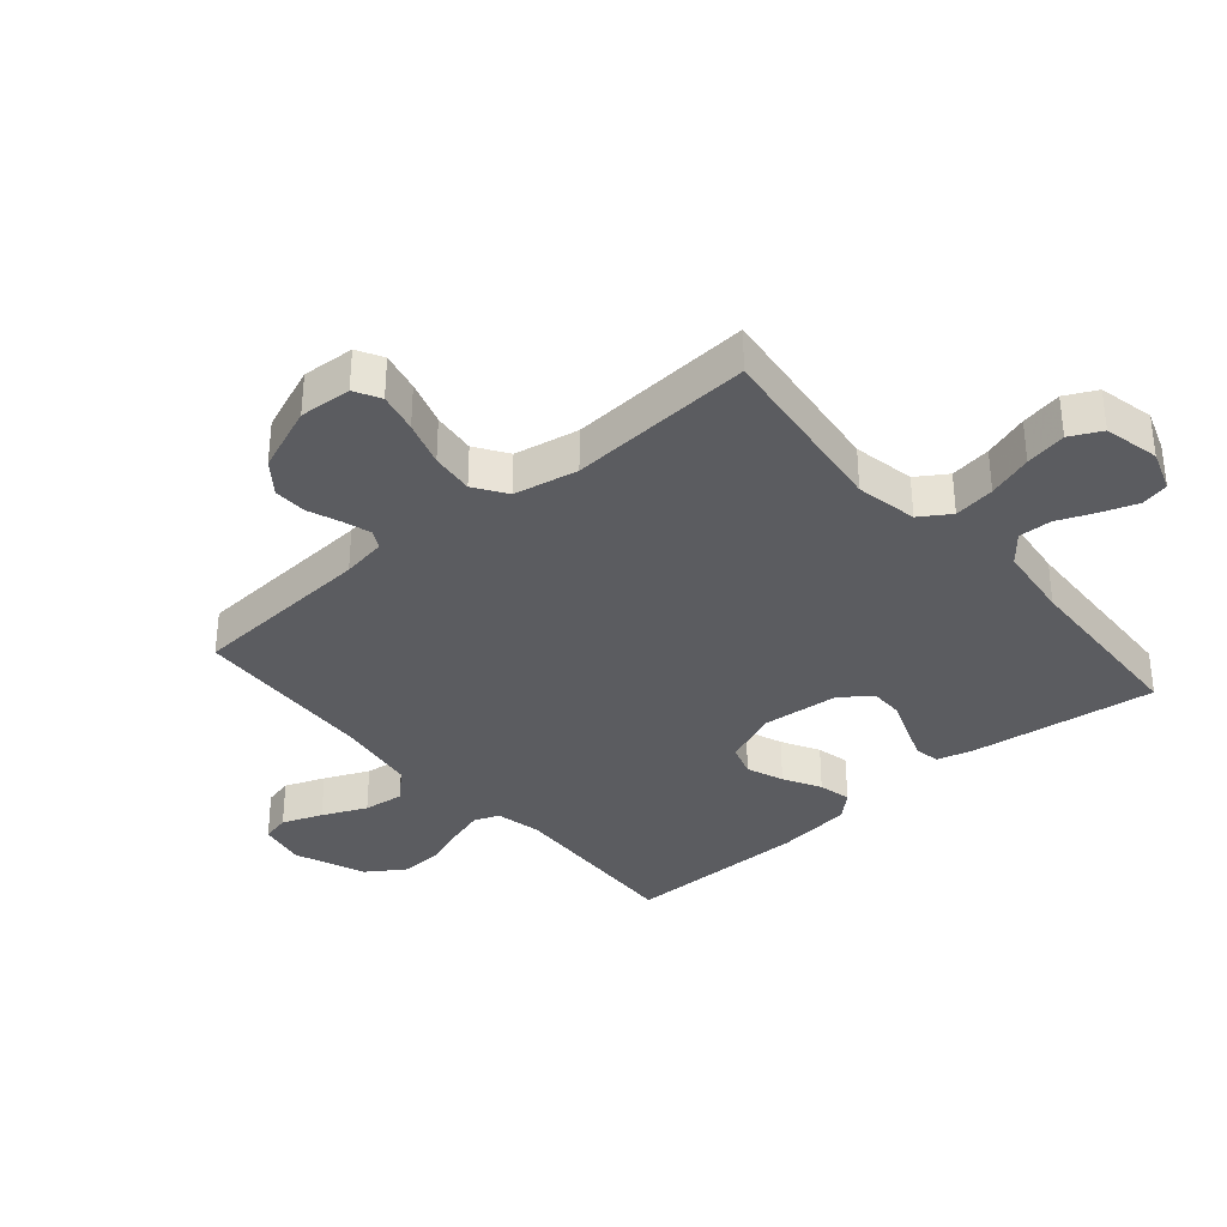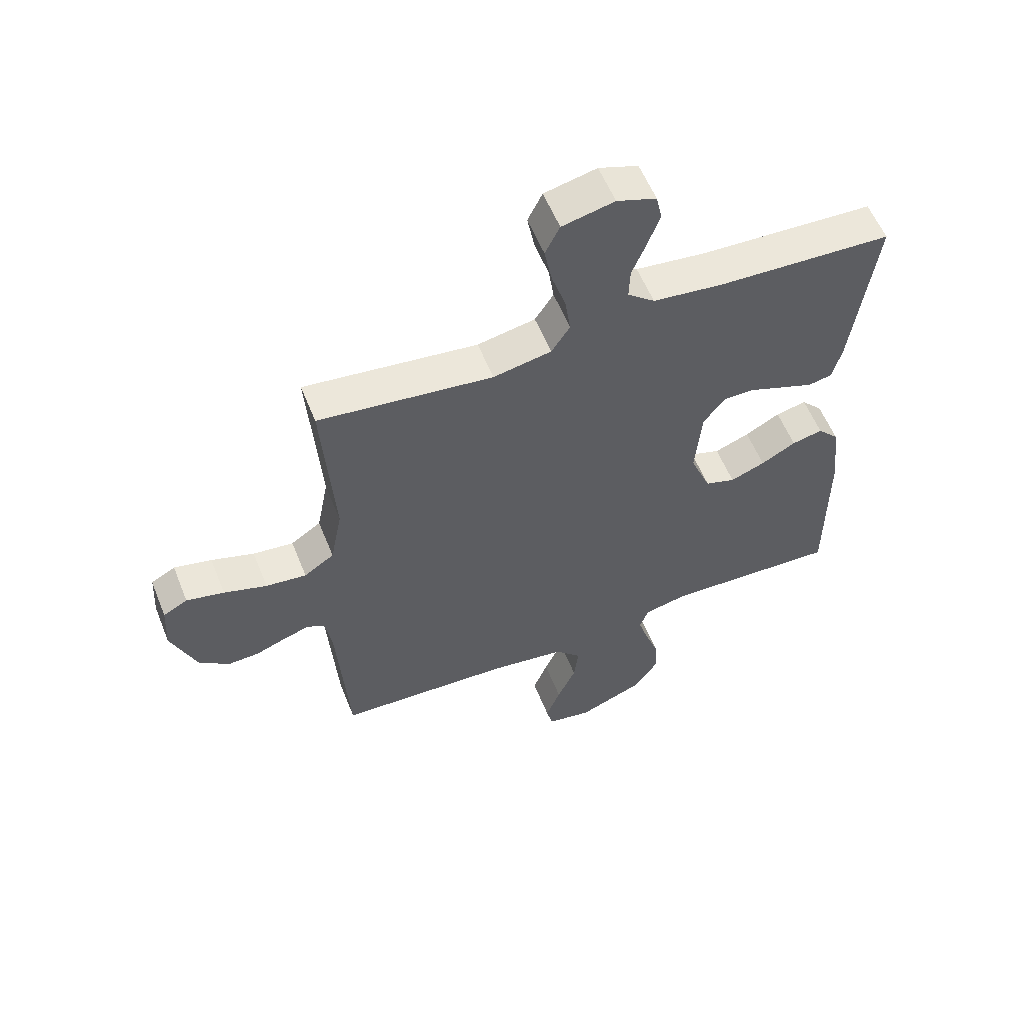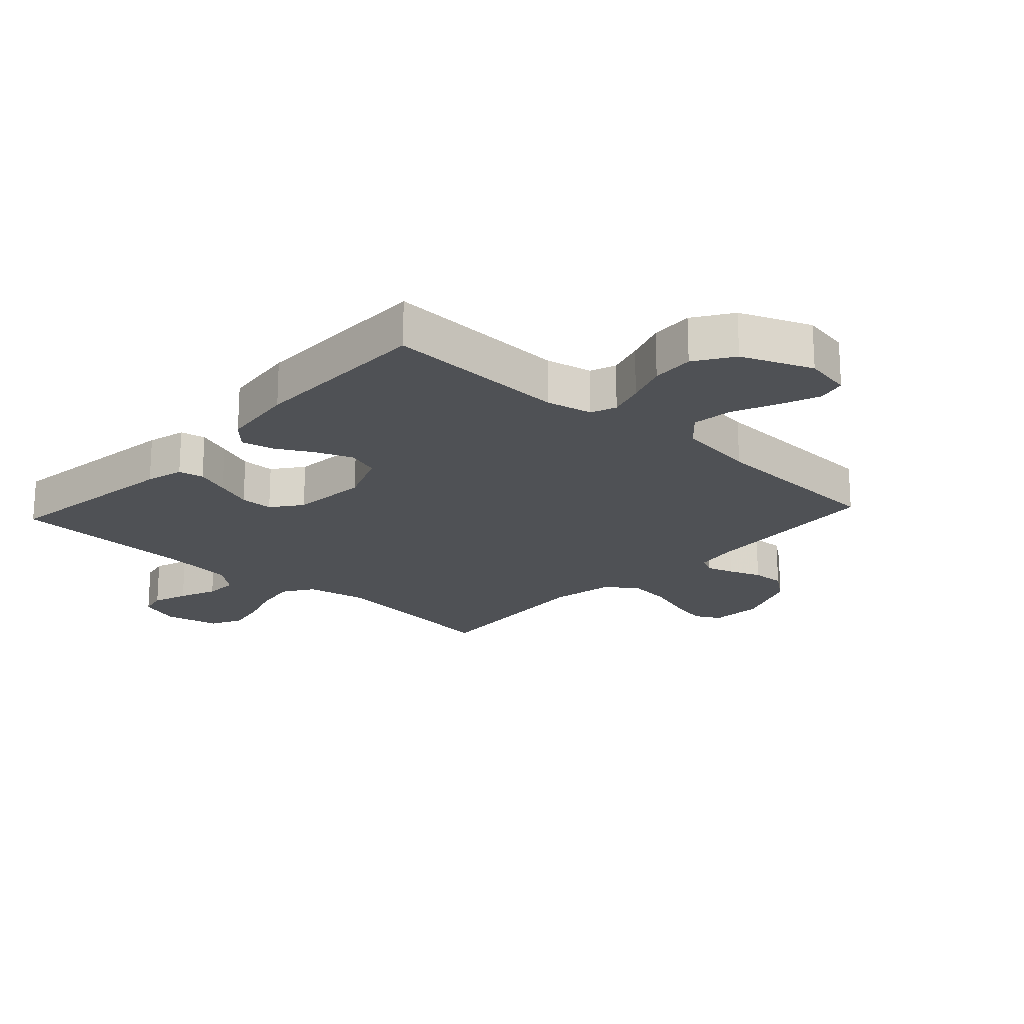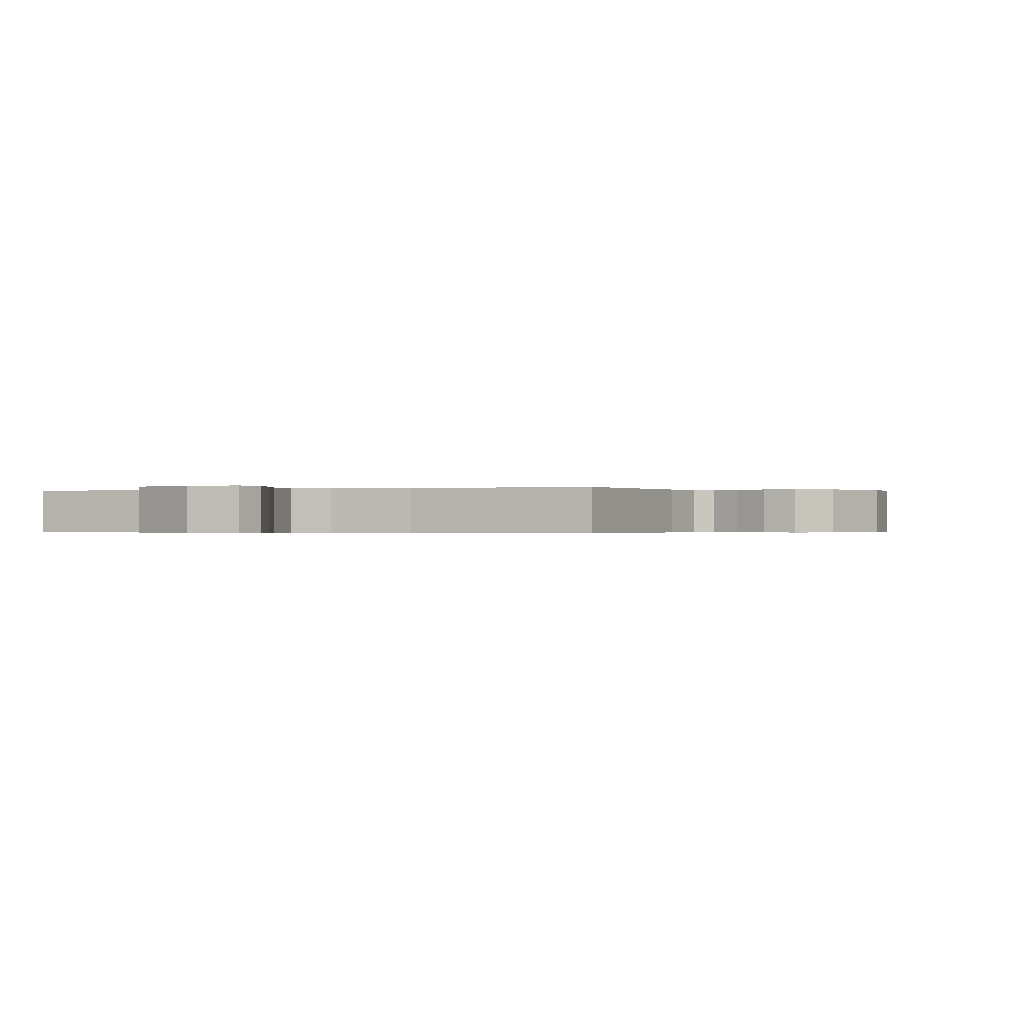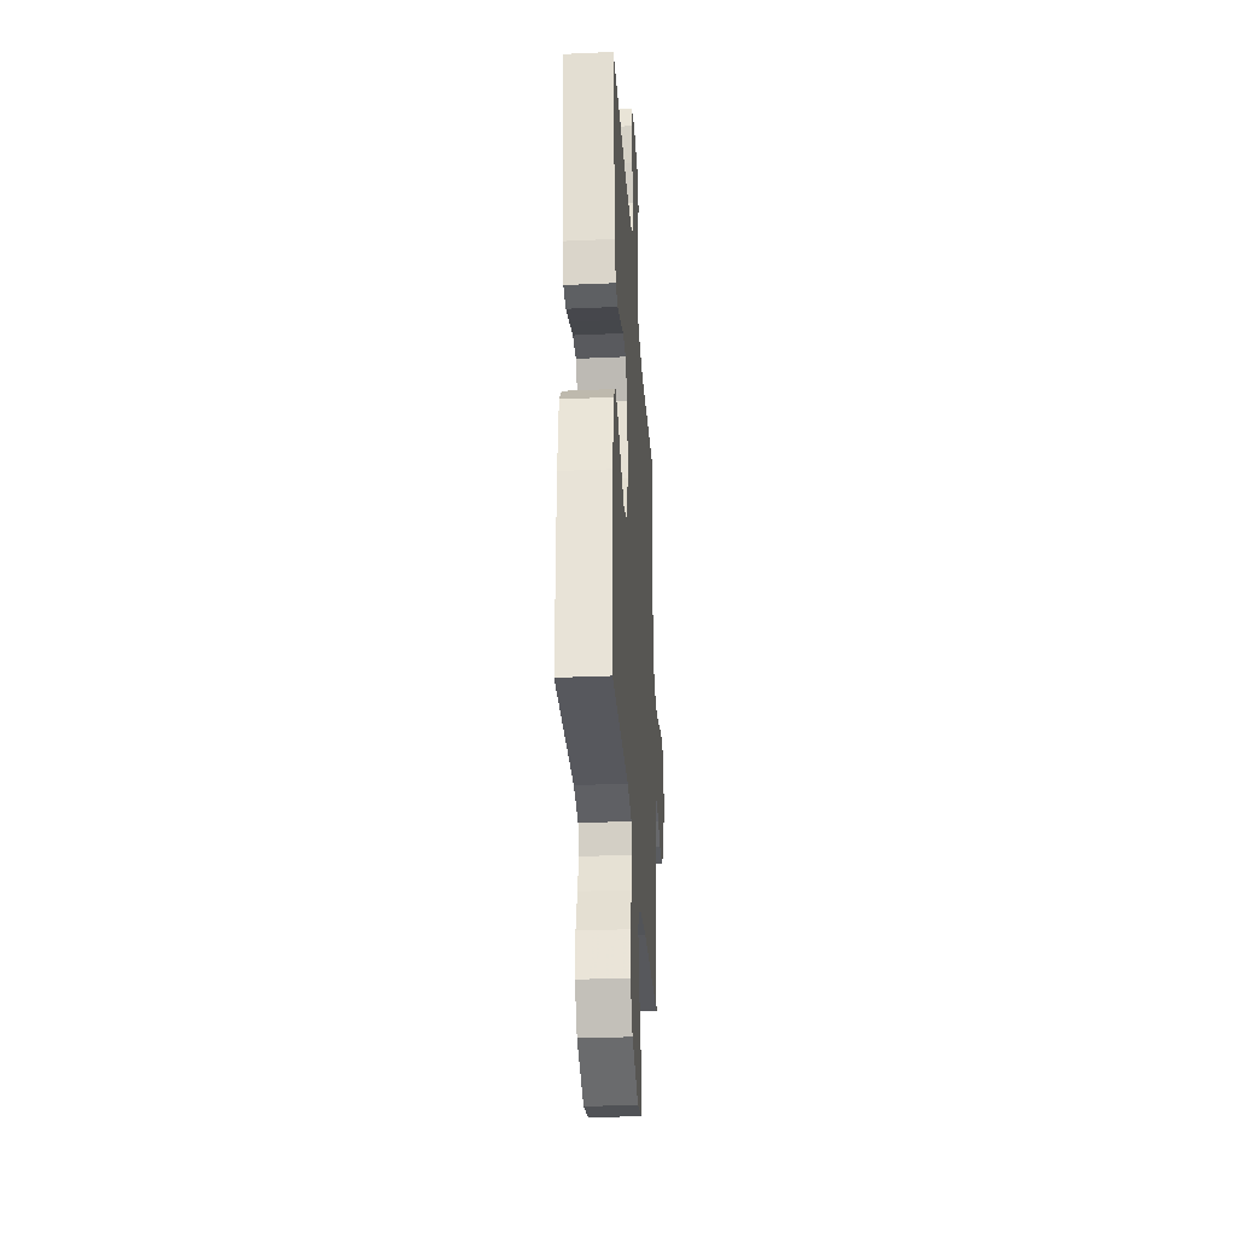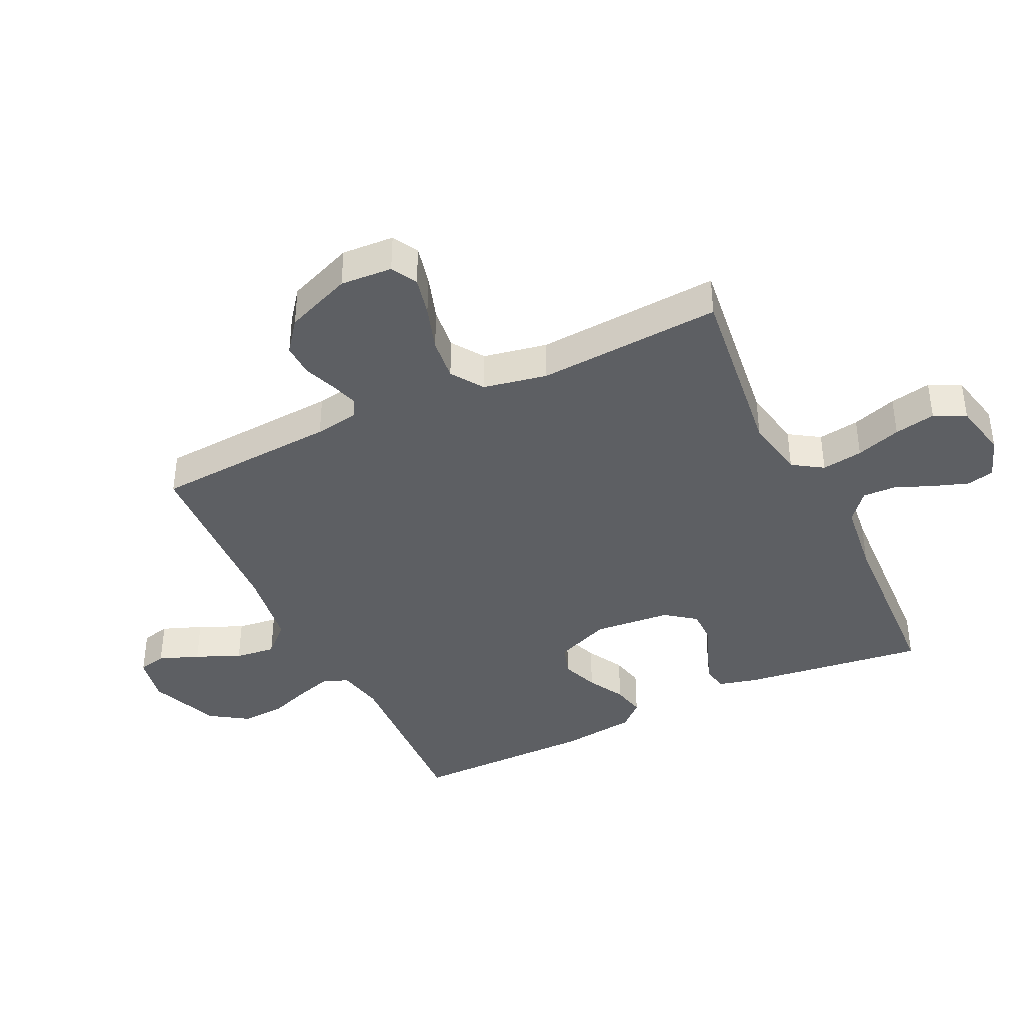
<metadata>
{"format":"obj","ext":"obj","renderer":"f3d","projection":"perspective","resolution":1024,"background":"white","views":[{"elev":-34.7,"azim":-49.4,"up":"+Y"},{"elev":57.5,"azim":-21.8,"up":"+Z"},{"elev":-20.0,"azim":137.5,"up":"+Y"},{"elev":-0.3,"azim":-156.1,"up":"+Y"},{"elev":-31.5,"azim":93.7,"up":"+Z"},{"elev":-39.8,"azim":-64.4,"up":"+Y"}]}
</metadata>
<code>
v -0.5 0.07 0.5
v -0.2 0.07 0.463
v -0.1 0.07 0.482
v -0.068 0.07 0.531
v -0.078 0.07 0.598
v -0.102 0.07 0.671
v -0.115 0.07 0.738
v -0.09 0.07 0.789
v 0 0.07 0.809
v 0.068 0.07 0.785
v 0.078 0.07 0.74
v 0.058 0.07 0.683
v 0.033 0.07 0.622
v 0.031 0.07 0.568
v 0.078 0.07 0.529
v 0.2 0.07 0.514
v 0.5 0.07 0.5
v 0.461 0.07 0.2
v 0.445 0.07 0.138
v 0.404 0.07 0.13
v 0.348 0.07 0.151
v 0.288 0.07 0.174
v 0.234 0.07 0.174
v 0.197 0.07 0.125
v 0.186 0.07 0
v 0.222 0.07 -0.089
v 0.274 0.07 -0.106
v 0.334 0.07 -0.083
v 0.394 0.07 -0.05
v 0.447 0.07 -0.038
v 0.484 0.07 -0.078
v 0.499 0.07 -0.2
v 0.5 0.07 -0.5
v 0.2 0.07 -0.486
v 0.125 0.07 -0.502
v 0.109 0.07 -0.543
v 0.127 0.07 -0.602
v 0.151 0.07 -0.669
v 0.155 0.07 -0.738
v 0.114 0.07 -0.8
v 0 0.07 -0.846
v -0.078 0.07 -0.831
v -0.089 0.07 -0.785
v -0.064 0.07 -0.72
v -0.032 0.07 -0.648
v -0.024 0.07 -0.582
v -0.07 0.07 -0.534
v -0.2 0.07 -0.515
v -0.5 0.07 -0.5
v -0.52 0.07 -0.2
v -0.532 0.07 -0.128
v -0.562 0.07 -0.112
v -0.607 0.07 -0.126
v -0.659 0.07 -0.146
v -0.713 0.07 -0.148
v -0.765 0.07 -0.108
v -0.808 0.07 0
v -0.803 0.07 0.085
v -0.761 0.07 0.108
v -0.696 0.07 0.093
v -0.622 0.07 0.069
v -0.552 0.07 0.061
v -0.5 0.07 0.096
v -0.48 0.07 0.2
v -0.5 0 0.5
v -0.2 0 0.463
v -0.1 0 0.482
v -0.068 0 0.531
v -0.078 0 0.598
v -0.102 0 0.671
v -0.115 0 0.738
v -0.09 0 0.789
v 0 0 0.809
v 0.068 0 0.785
v 0.078 0 0.74
v 0.058 0 0.683
v 0.033 0 0.622
v 0.031 0 0.568
v 0.078 0 0.529
v 0.2 0 0.514
v 0.5 0 0.5
v 0.461 0 0.2
v 0.445 0 0.138
v 0.404 0 0.13
v 0.348 0 0.151
v 0.288 0 0.174
v 0.234 0 0.174
v 0.197 0 0.125
v 0.186 0 0
v 0.222 0 -0.089
v 0.274 0 -0.106
v 0.334 0 -0.083
v 0.394 0 -0.05
v 0.447 0 -0.038
v 0.484 0 -0.078
v 0.499 0 -0.2
v 0.5 0 -0.5
v 0.2 0 -0.486
v 0.125 0 -0.502
v 0.109 0 -0.543
v 0.127 0 -0.602
v 0.151 0 -0.669
v 0.155 0 -0.738
v 0.114 0 -0.8
v 0 0 -0.846
v -0.078 0 -0.831
v -0.089 0 -0.785
v -0.064 0 -0.72
v -0.032 0 -0.648
v -0.024 0 -0.582
v -0.07 0 -0.534
v -0.2 0 -0.515
v -0.5 0 -0.5
v -0.52 0 -0.2
v -0.532 0 -0.128
v -0.562 0 -0.112
v -0.607 0 -0.126
v -0.659 0 -0.146
v -0.713 0 -0.148
v -0.765 0 -0.108
v -0.808 0 0
v -0.803 0 0.085
v -0.761 0 0.108
v -0.696 0 0.093
v -0.622 0 0.069
v -0.552 0 0.061
v -0.5 0 0.096
v -0.48 0 0.2
f 59 60 61
f 58 59 61
f 57 58 61
f 56 57 61
f 55 56 61
f 54 55 61
f 53 54 61
f 52 53 61 62
f 51 52 62 63
f 48 49 50
f 51 63 64
f 50 51 64
f 48 50 64
f 47 48 64
f 43 44 45
f 42 43 45
f 41 42 45
f 40 41 45
f 39 40 45
f 38 39 45
f 37 38 45
f 36 37 45 46
f 64 1 2
f 47 64 2
f 46 47 2
f 36 46 2
f 35 36 2
f 32 33 34
f 31 32 34
f 30 31 34
f 29 30 34
f 28 29 34
f 20 21 22
f 19 20 22
f 18 19 22
f 17 18 22
f 16 17 22
f 15 16 22 23
f 14 15 23 24
f 11 12 13
f 10 11 13
f 9 10 13
f 8 9 13
f 7 8 13
f 6 7 13
f 5 6 13
f 4 5 13 14
f 14 24 25
f 4 14 25
f 3 4 25
f 27 28 34 35
f 26 27 35
f 25 26 35
f 3 25 35
f 2 3 35
f 125 124 123
f 125 123 122
f 125 122 121
f 125 121 120
f 125 120 119
f 125 119 118
f 125 118 117
f 126 125 117 116
f 127 126 116 115
f 114 113 112
f 128 127 115
f 128 115 114
f 128 114 112
f 128 112 111
f 109 108 107
f 109 107 106
f 109 106 105
f 109 105 104
f 109 104 103
f 109 103 102
f 109 102 101
f 110 109 101 100
f 66 65 128
f 66 128 111
f 66 111 110
f 66 110 100
f 66 100 99
f 98 97 96
f 98 96 95
f 98 95 94
f 98 94 93
f 98 93 92
f 86 85 84
f 86 84 83
f 86 83 82
f 86 82 81
f 86 81 80
f 87 86 80 79
f 88 87 79 78
f 77 76 75
f 77 75 74
f 77 74 73
f 77 73 72
f 77 72 71
f 77 71 70
f 77 70 69
f 78 77 69 68
f 89 88 78
f 89 78 68
f 89 68 67
f 99 98 92 91
f 99 91 90
f 99 90 89
f 99 89 67
f 99 67 66
f 1 65 66 2
f 2 66 67 3
f 3 67 68 4
f 4 68 69 5
f 5 69 70 6
f 6 70 71 7
f 7 71 72 8
f 8 72 73 9
f 9 73 74 10
f 10 74 75 11
f 11 75 76 12
f 12 76 77 13
f 13 77 78 14
f 14 78 79 15
f 15 79 80 16
f 16 80 81 17
f 17 81 82 18
f 18 82 83 19
f 19 83 84 20
f 20 84 85 21
f 21 85 86 22
f 22 86 87 23
f 23 87 88 24
f 24 88 89 25
f 25 89 90 26
f 26 90 91 27
f 27 91 92 28
f 28 92 93 29
f 29 93 94 30
f 30 94 95 31
f 31 95 96 32
f 32 96 97 33
f 33 97 98 34
f 34 98 99 35
f 35 99 100 36
f 36 100 101 37
f 37 101 102 38
f 38 102 103 39
f 39 103 104 40
f 40 104 105 41
f 41 105 106 42
f 42 106 107 43
f 43 107 108 44
f 44 108 109 45
f 45 109 110 46
f 46 110 111 47
f 47 111 112 48
f 48 112 113 49
f 49 113 114 50
f 50 114 115 51
f 51 115 116 52
f 52 116 117 53
f 53 117 118 54
f 54 118 119 55
f 55 119 120 56
f 56 120 121 57
f 57 121 122 58
f 58 122 123 59
f 59 123 124 60
f 60 124 125 61
f 61 125 126 62
f 62 126 127 63
f 63 127 128 64
f 64 128 65 1

</code>
